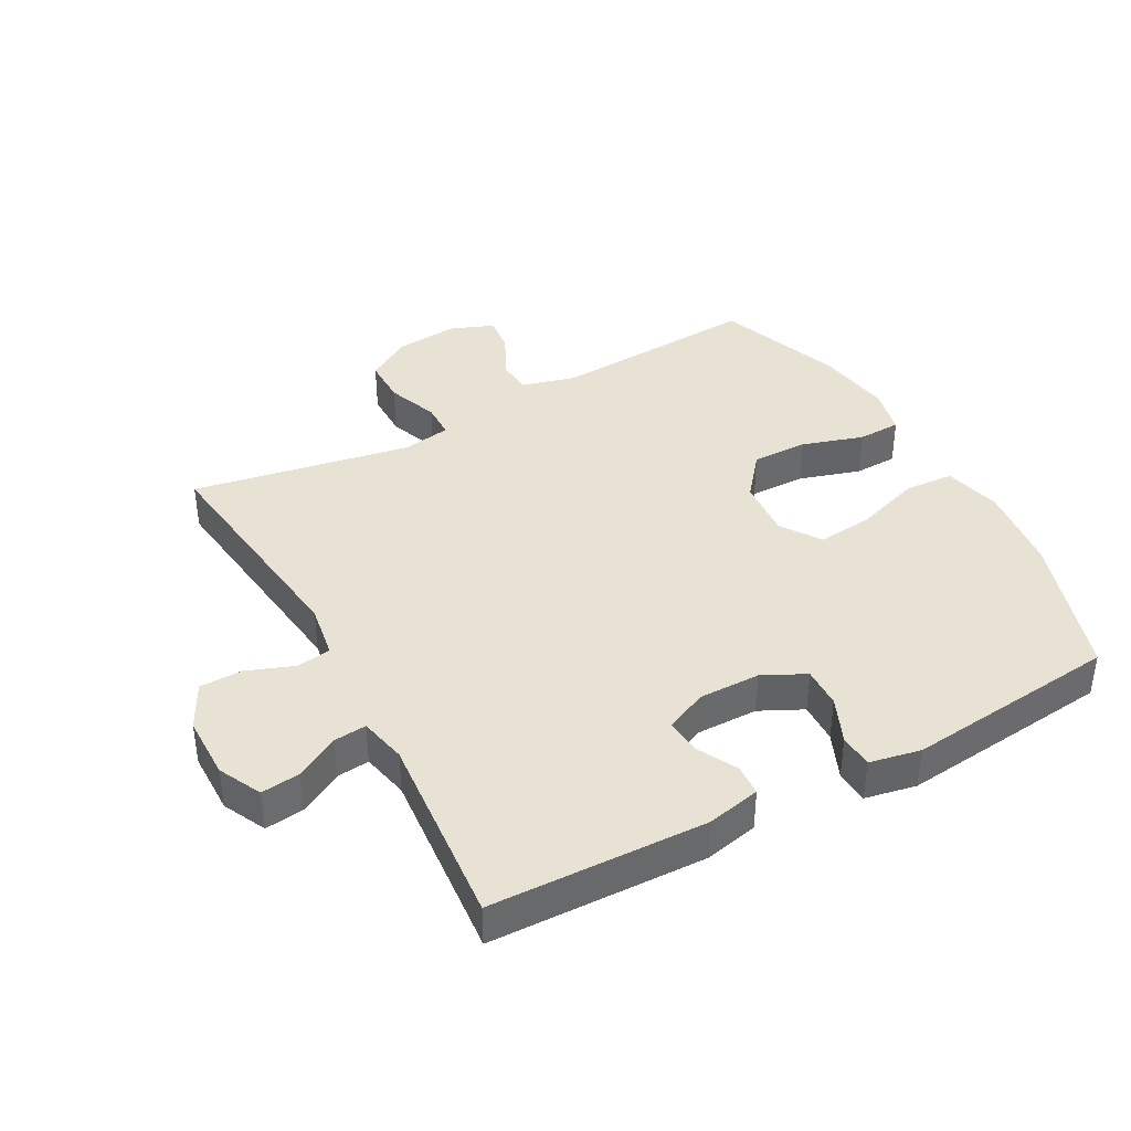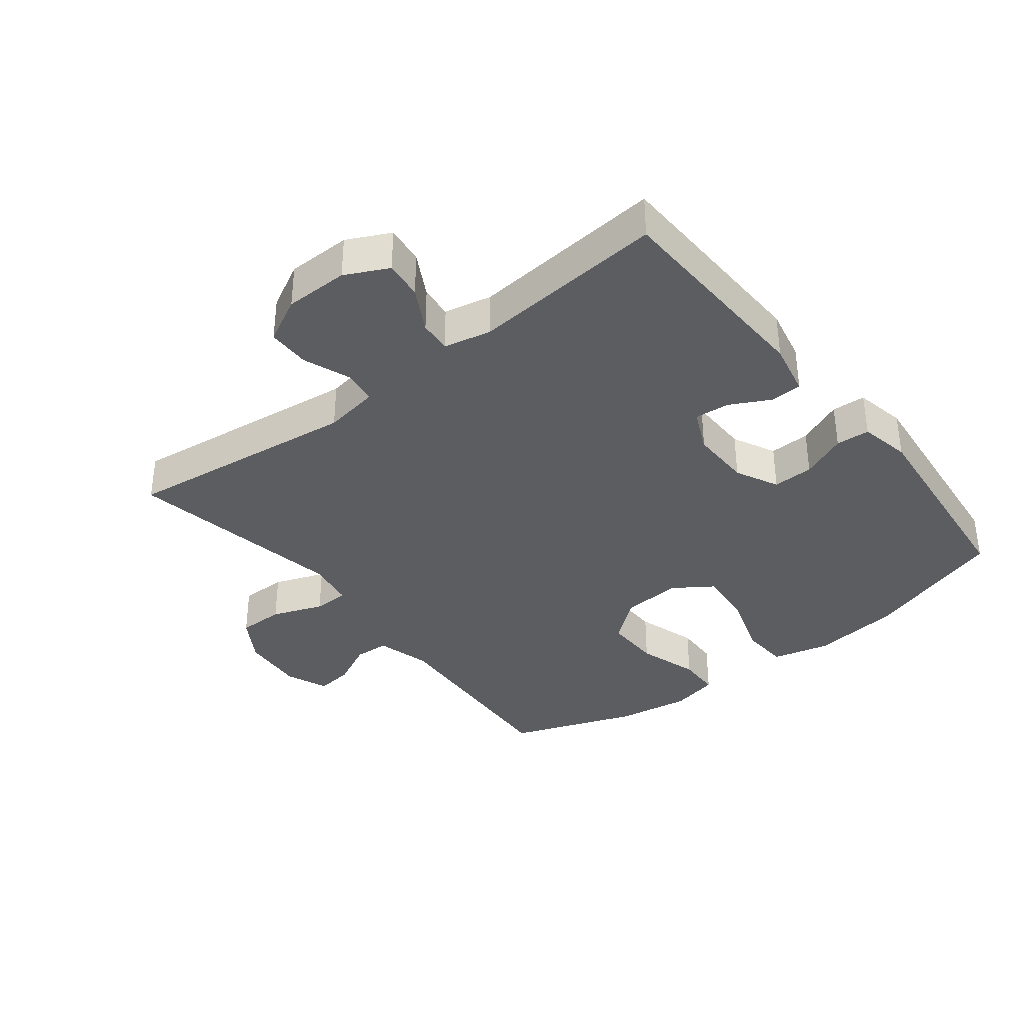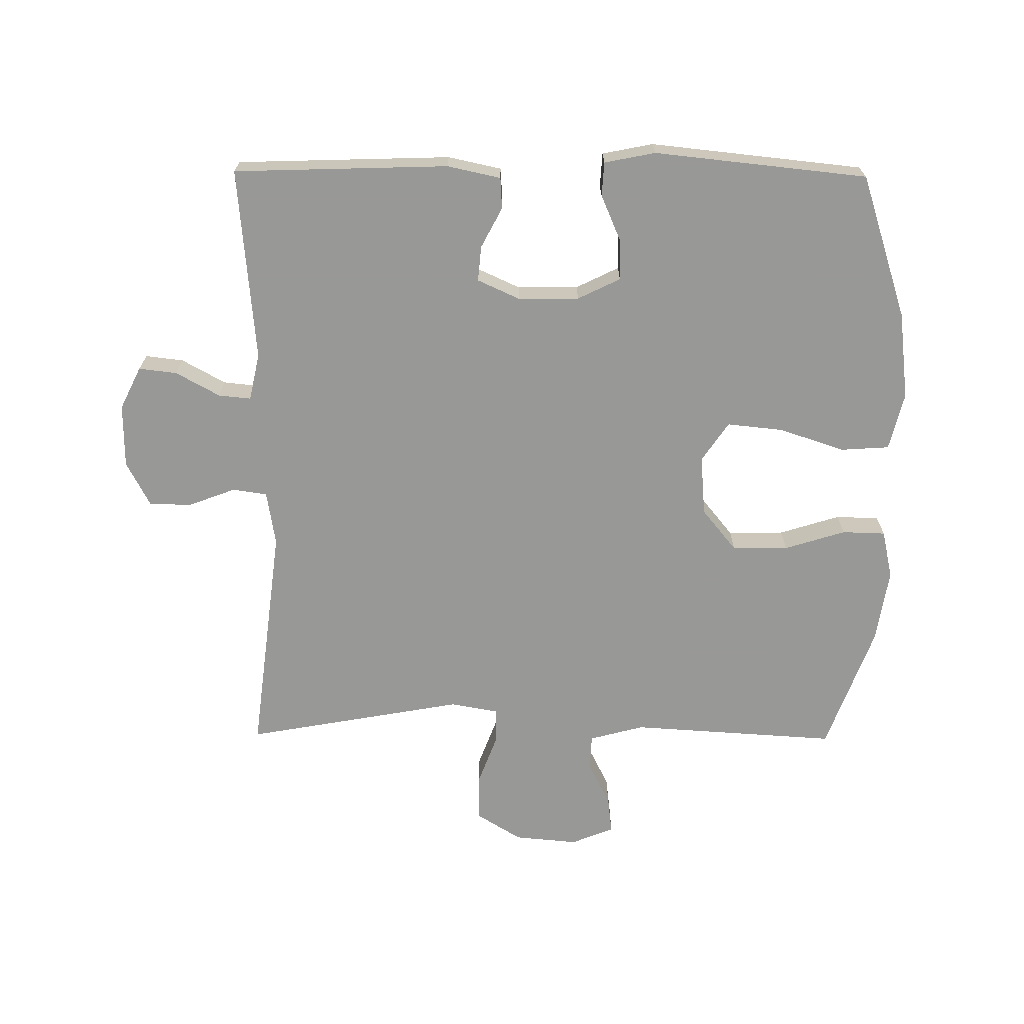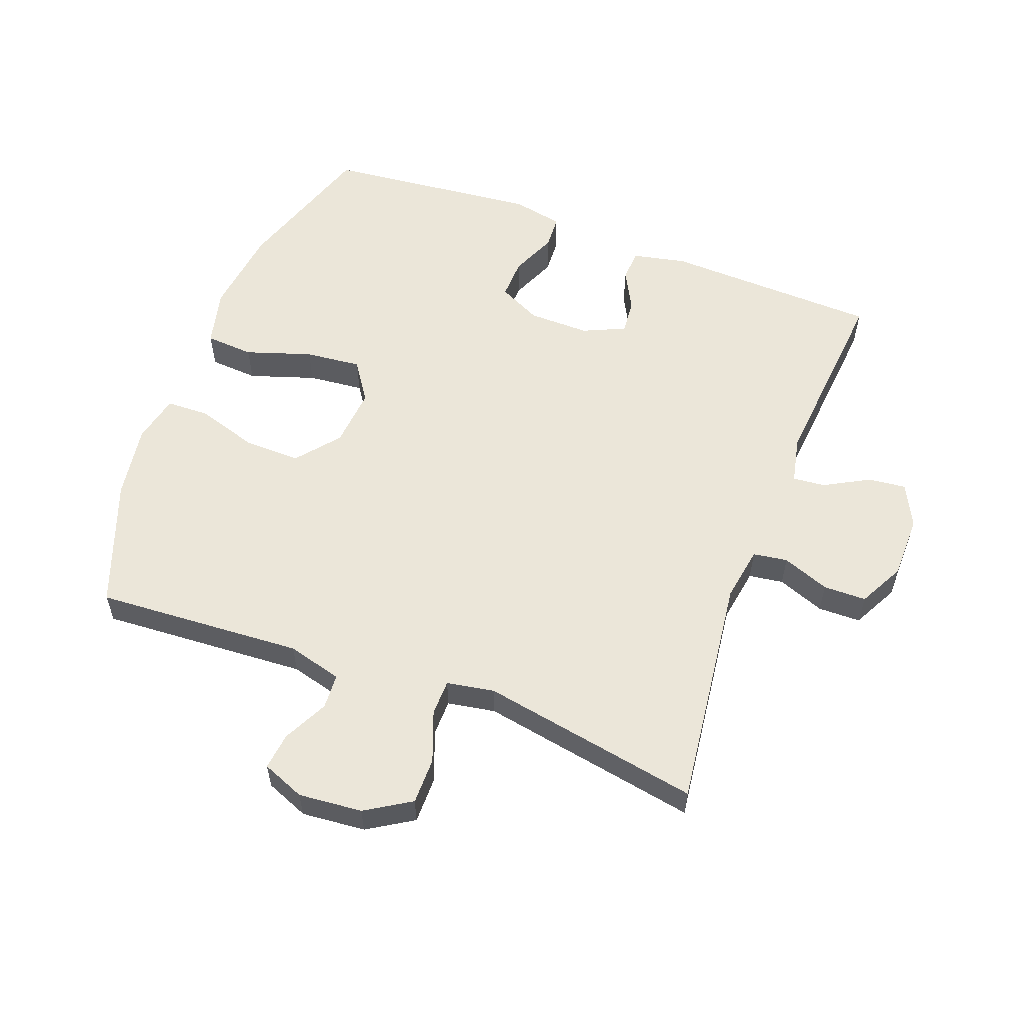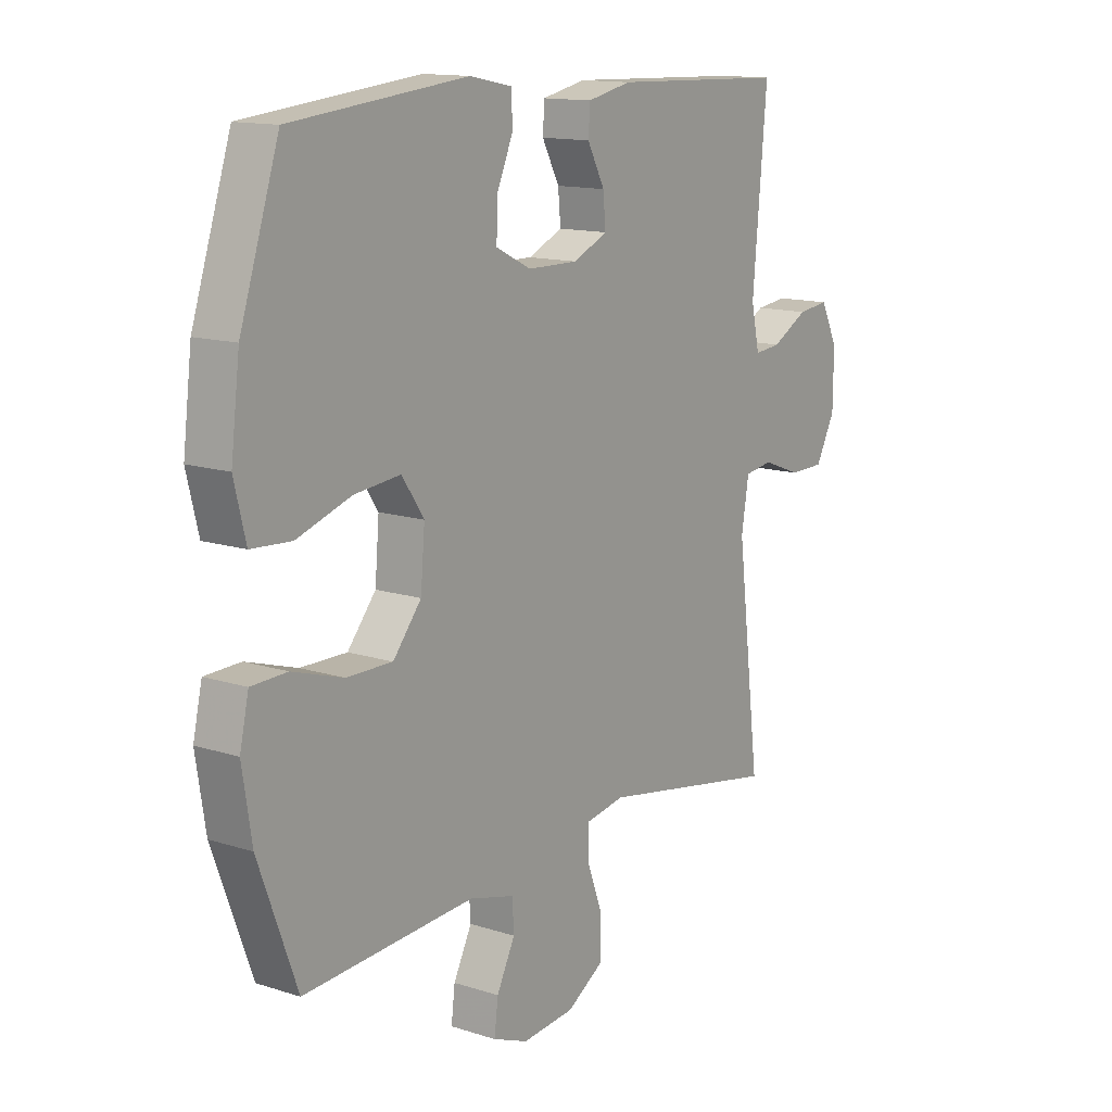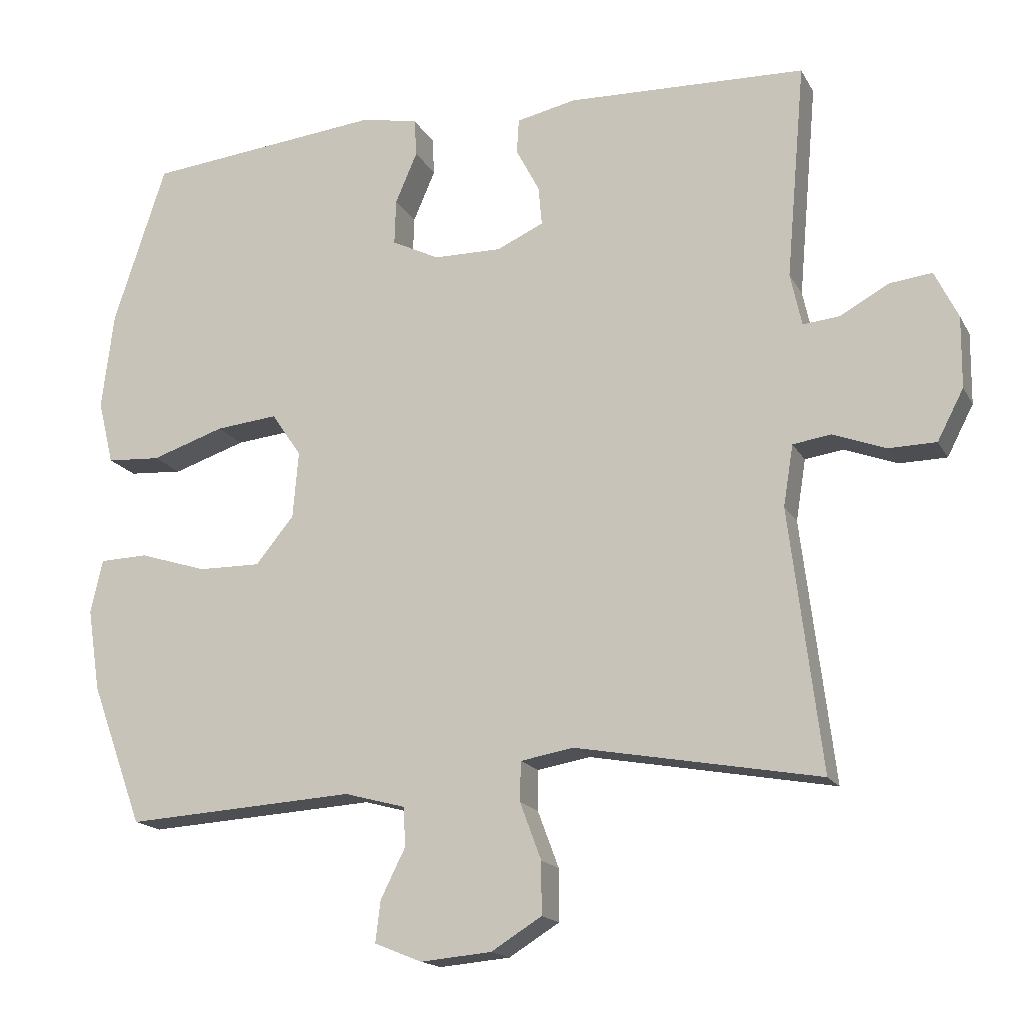
<metadata>
{"format":"obj","ext":"obj","renderer":"f3d","projection":"perspective","resolution":1024,"background":"white","views":[{"elev":39.7,"azim":-28.7,"up":"+Y"},{"elev":-36.1,"azim":-51.9,"up":"+Y"},{"elev":-68.5,"azim":-0.5,"up":"+Y"},{"elev":57.1,"azim":-159.4,"up":"+Y"},{"elev":13.6,"azim":125.7,"up":"+Z"},{"elev":-16.6,"azim":-159.7,"up":"+Z"}]}
</metadata>
<code>
v -0.5 0.07 -0.5
v -0.455 0.07 -0.133
v -0.469 0.07 -0.047
v -0.523 0.07 -0.039
v -0.597 0.07 -0.067
v -0.664 0.07 -0.066
v -0.701 0.07 0.005
v -0.702 0.07 0.105
v -0.669 0.07 0.172
v -0.609 0.07 0.165
v -0.54 0.07 0.127
v -0.489 0.07 0.122
v -0.473 0.07 0.196
v -0.5 0.07 0.5
v -0.163 0.07 0.511
v -0.079 0.07 0.493
v -0.076 0.07 0.444
v -0.109 0.07 0.381
v -0.114 0.07 0.326
v -0.048 0.07 0.296
v 0.048 0.07 0.297
v 0.115 0.07 0.33
v 0.113 0.07 0.394
v 0.082 0.07 0.466
v 0.085 0.07 0.519
v 0.165 0.07 0.535
v 0.5 0.07 0.5
v 0.574 0.07 0.274
v 0.591 0.07 0.136
v 0.569 0.07 0.046
v 0.493 0.07 0.041
v 0.39 0.07 0.075
v 0.302 0.07 0.084
v 0.26 0.07 0.022
v 0.268 0.07 -0.072
v 0.322 0.07 -0.138
v 0.41 0.07 -0.137
v 0.506 0.07 -0.107
v 0.574 0.07 -0.109
v 0.591 0.07 -0.185
v 0.573 0.07 -0.301
v 0.5 0.07 -0.5
v 0.175 0.07 -0.48
v 0.089 0.07 -0.503
v 0.086 0.07 -0.558
v 0.121 0.07 -0.628
v 0.128 0.07 -0.686
v 0.061 0.07 -0.713
v -0.039 0.07 -0.704
v -0.11 0.07 -0.66
v -0.11 0.07 -0.587
v -0.08 0.07 -0.507
v -0.081 0.07 -0.451
v -0.156 0.07 -0.438
v -0.5 0 -0.5
v -0.455 0 -0.133
v -0.469 0 -0.047
v -0.523 0 -0.039
v -0.597 0 -0.067
v -0.664 0 -0.066
v -0.701 0 0.005
v -0.702 0 0.105
v -0.669 0 0.172
v -0.609 0 0.165
v -0.54 0 0.127
v -0.489 0 0.122
v -0.473 0 0.196
v -0.5 0 0.5
v -0.163 0 0.511
v -0.079 0 0.493
v -0.076 0 0.444
v -0.109 0 0.381
v -0.114 0 0.326
v -0.048 0 0.296
v 0.048 0 0.297
v 0.115 0 0.33
v 0.113 0 0.394
v 0.082 0 0.466
v 0.085 0 0.519
v 0.165 0 0.535
v 0.5 0 0.5
v 0.574 0 0.274
v 0.591 0 0.136
v 0.569 0 0.046
v 0.493 0 0.041
v 0.39 0 0.075
v 0.302 0 0.084
v 0.26 0 0.022
v 0.268 0 -0.072
v 0.322 0 -0.138
v 0.41 0 -0.137
v 0.506 0 -0.107
v 0.574 0 -0.109
v 0.591 0 -0.185
v 0.573 0 -0.301
v 0.5 0 -0.5
v 0.175 0 -0.48
v 0.089 0 -0.503
v 0.086 0 -0.558
v 0.121 0 -0.628
v 0.128 0 -0.686
v 0.061 0 -0.713
v -0.039 0 -0.704
v -0.11 0 -0.66
v -0.11 0 -0.587
v -0.08 0 -0.507
v -0.081 0 -0.451
v -0.156 0 -0.438
f 49 50 51 52
f 49 52 53
f 48 49 53
f 45 46 47 48
f 44 45 48 53
f 43 44 53
f 42 43 53 54
f 40 41 42 54
f 37 38 39 40
f 36 37 40 54
f 29 30 31 32
f 29 32 33
f 28 29 33
f 27 28 33
f 26 27 33 34
f 23 24 25 26
f 22 23 26 34
f 15 16 17 18
f 13 14 15 18
f 12 13 18 19
f 8 9 10 11
f 8 11 12
f 7 8 12
f 4 5 6 7
f 3 4 7 12
f 2 3 12 19
f 35 36 54 1
f 21 22 34 35
f 20 21 35 1
f 1 2 19 20
f 106 105 104 103
f 107 106 103
f 107 103 102
f 102 101 100 99
f 107 102 99 98
f 107 98 97
f 108 107 97 96
f 108 96 95 94
f 94 93 92 91
f 108 94 91 90
f 86 85 84 83
f 87 86 83
f 87 83 82
f 87 82 81
f 88 87 81 80
f 80 79 78 77
f 88 80 77 76
f 72 71 70 69
f 72 69 68 67
f 73 72 67 66
f 65 64 63 62
f 66 65 62
f 66 62 61
f 61 60 59 58
f 66 61 58 57
f 73 66 57 56
f 55 108 90 89
f 89 88 76 75
f 55 89 75 74
f 74 73 56 55
f 1 55 56 2
f 2 56 57 3
f 3 57 58 4
f 4 58 59 5
f 5 59 60 6
f 6 60 61 7
f 7 61 62 8
f 8 62 63 9
f 9 63 64 10
f 10 64 65 11
f 11 65 66 12
f 12 66 67 13
f 13 67 68 14
f 14 68 69 15
f 15 69 70 16
f 16 70 71 17
f 17 71 72 18
f 18 72 73 19
f 19 73 74 20
f 20 74 75 21
f 21 75 76 22
f 22 76 77 23
f 23 77 78 24
f 24 78 79 25
f 25 79 80 26
f 26 80 81 27
f 27 81 82 28
f 28 82 83 29
f 29 83 84 30
f 30 84 85 31
f 31 85 86 32
f 32 86 87 33
f 33 87 88 34
f 34 88 89 35
f 35 89 90 36
f 36 90 91 37
f 37 91 92 38
f 38 92 93 39
f 39 93 94 40
f 40 94 95 41
f 41 95 96 42
f 42 96 97 43
f 43 97 98 44
f 44 98 99 45
f 45 99 100 46
f 46 100 101 47
f 47 101 102 48
f 48 102 103 49
f 49 103 104 50
f 50 104 105 51
f 51 105 106 52
f 52 106 107 53
f 53 107 108 54
f 54 108 55 1

</code>
